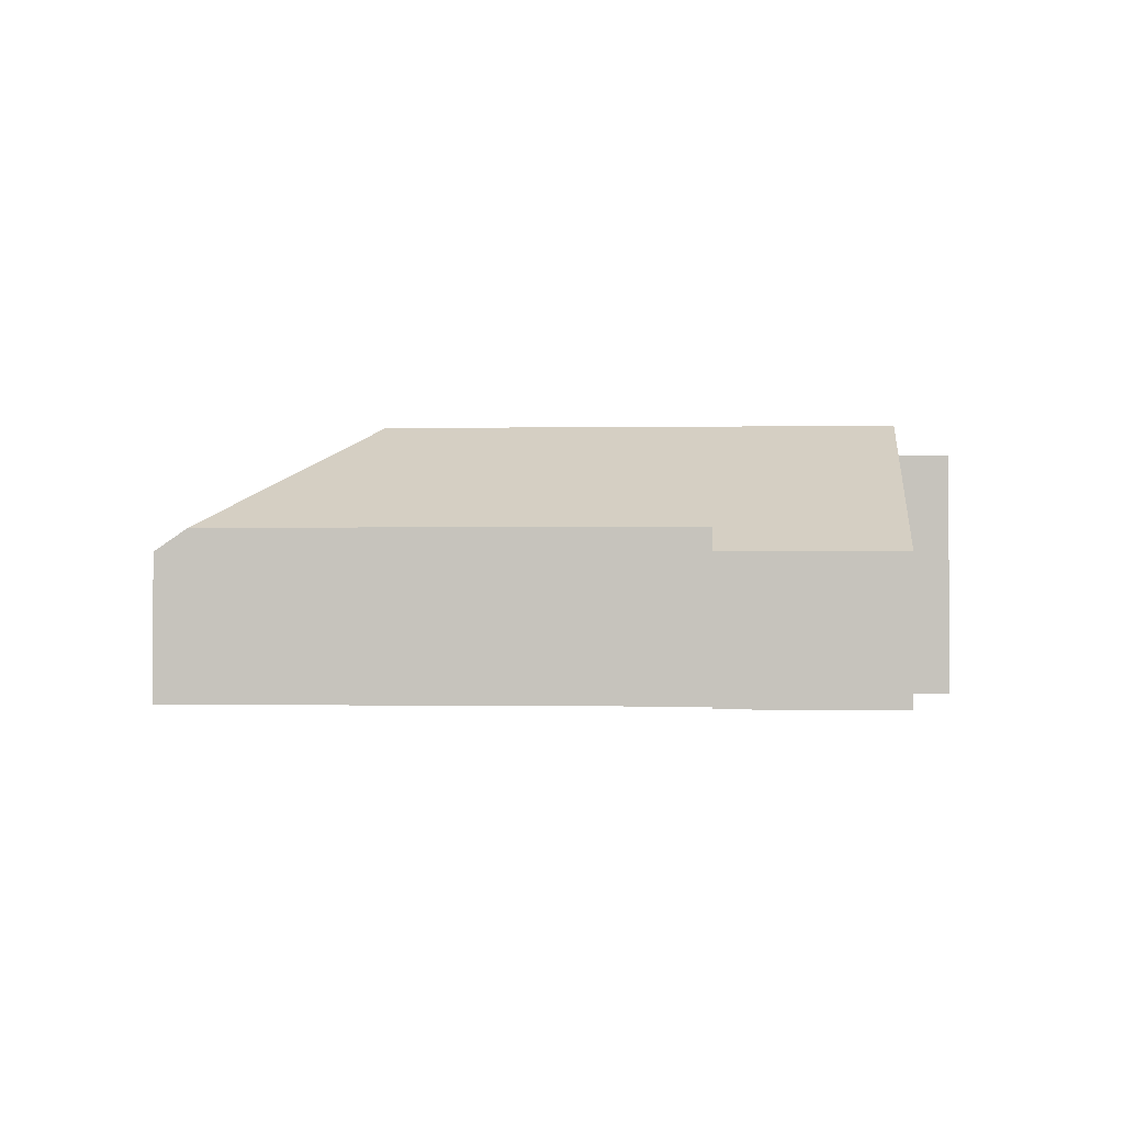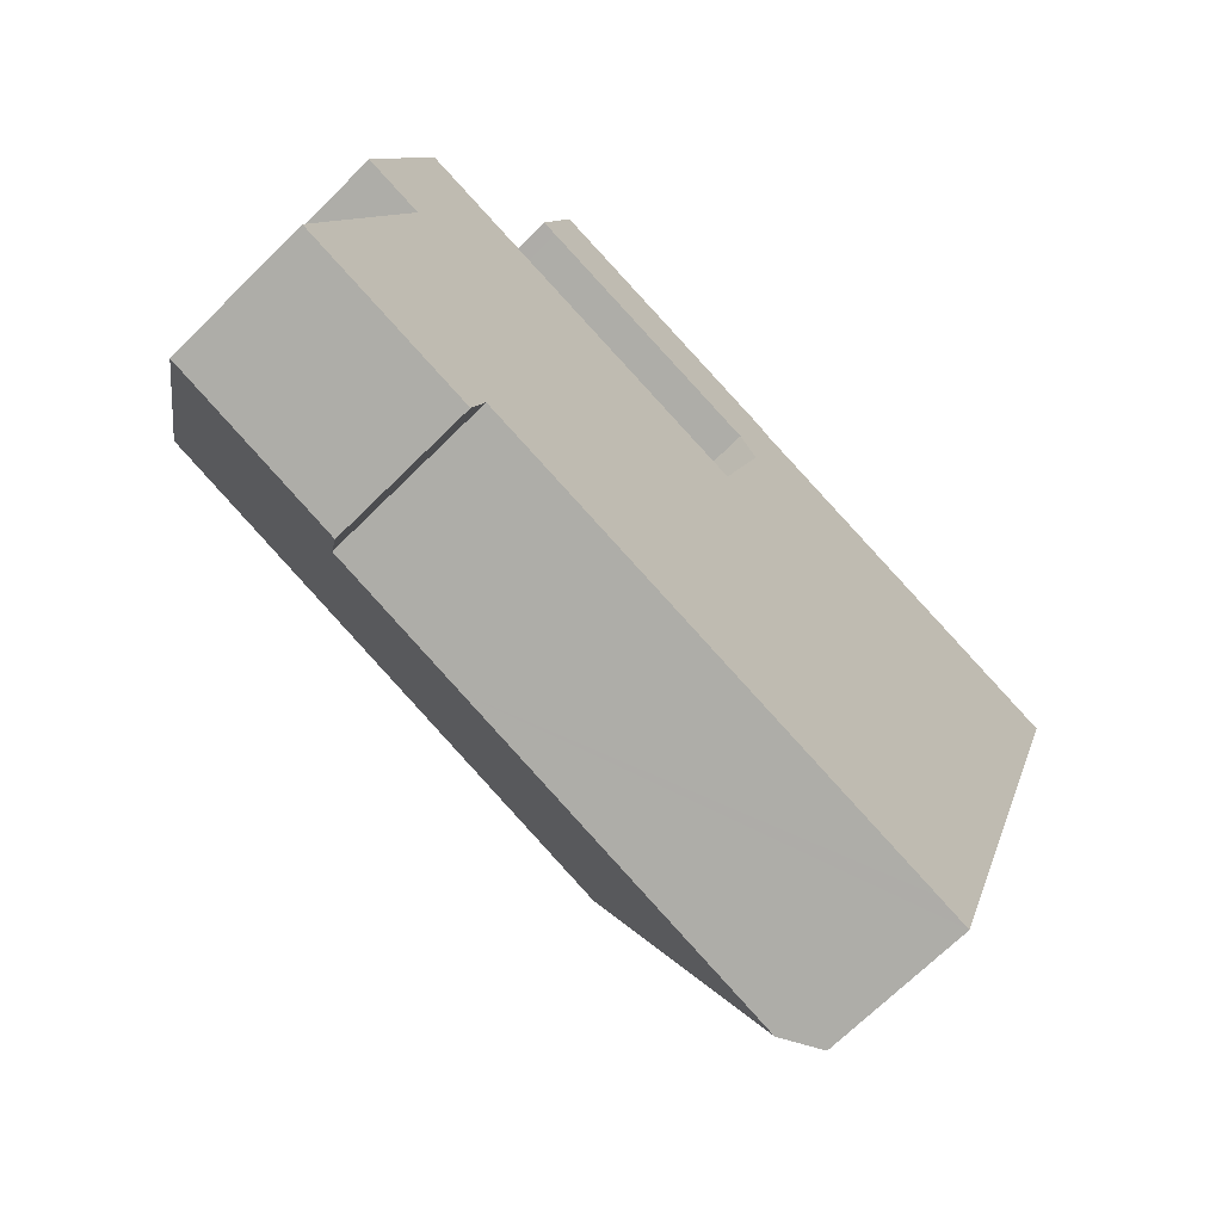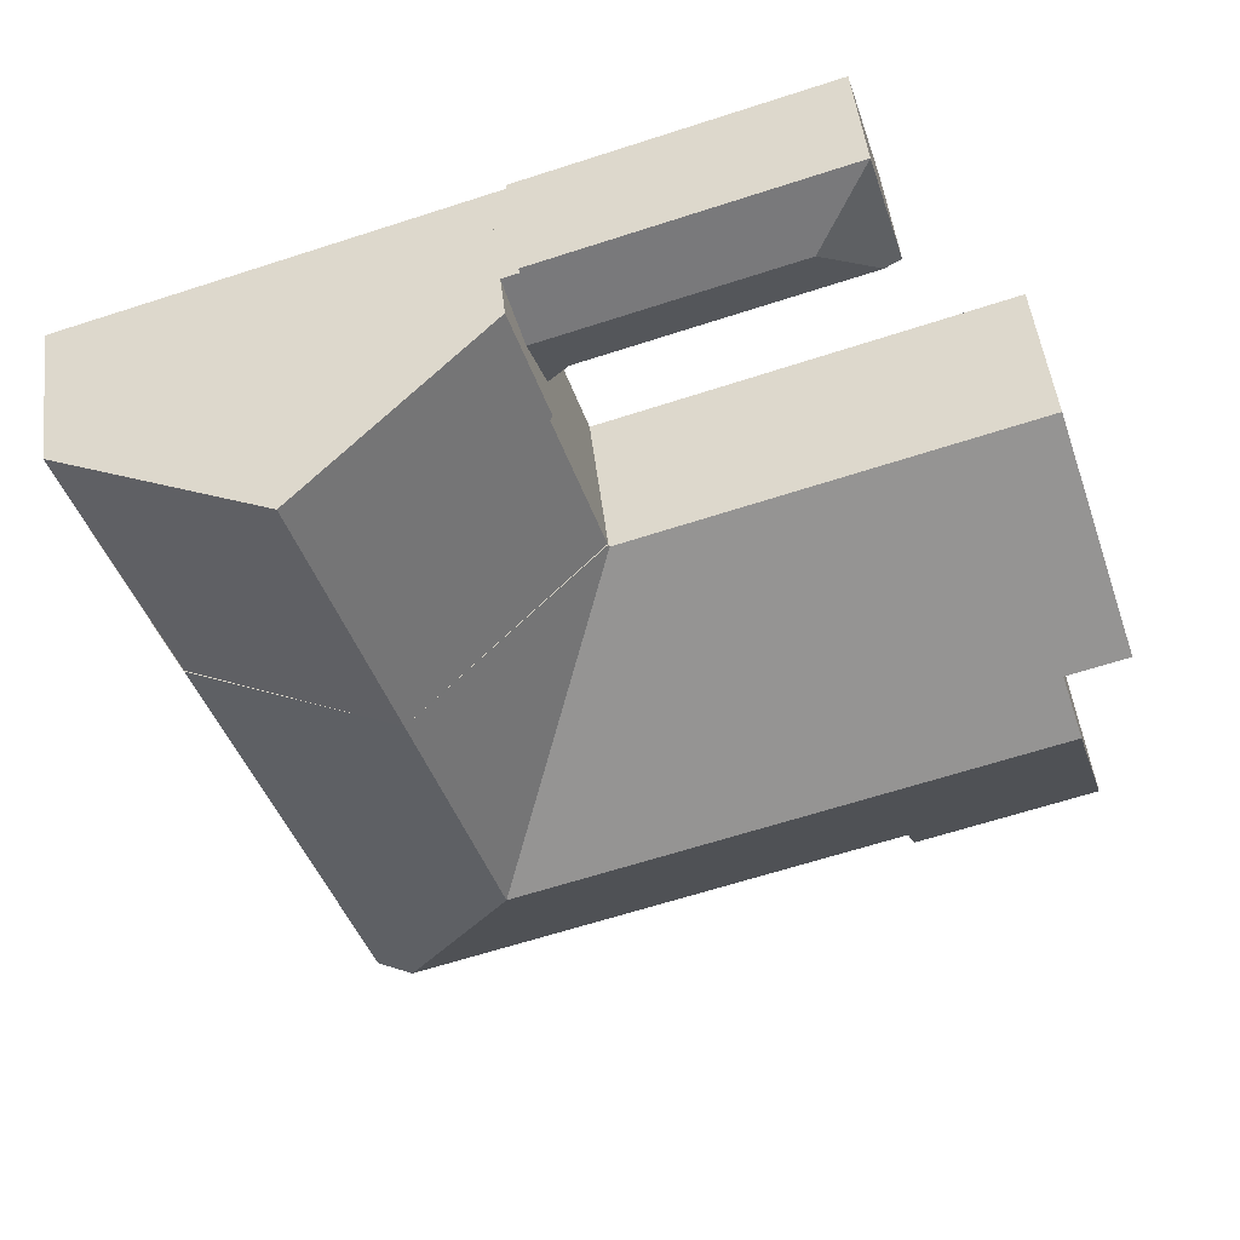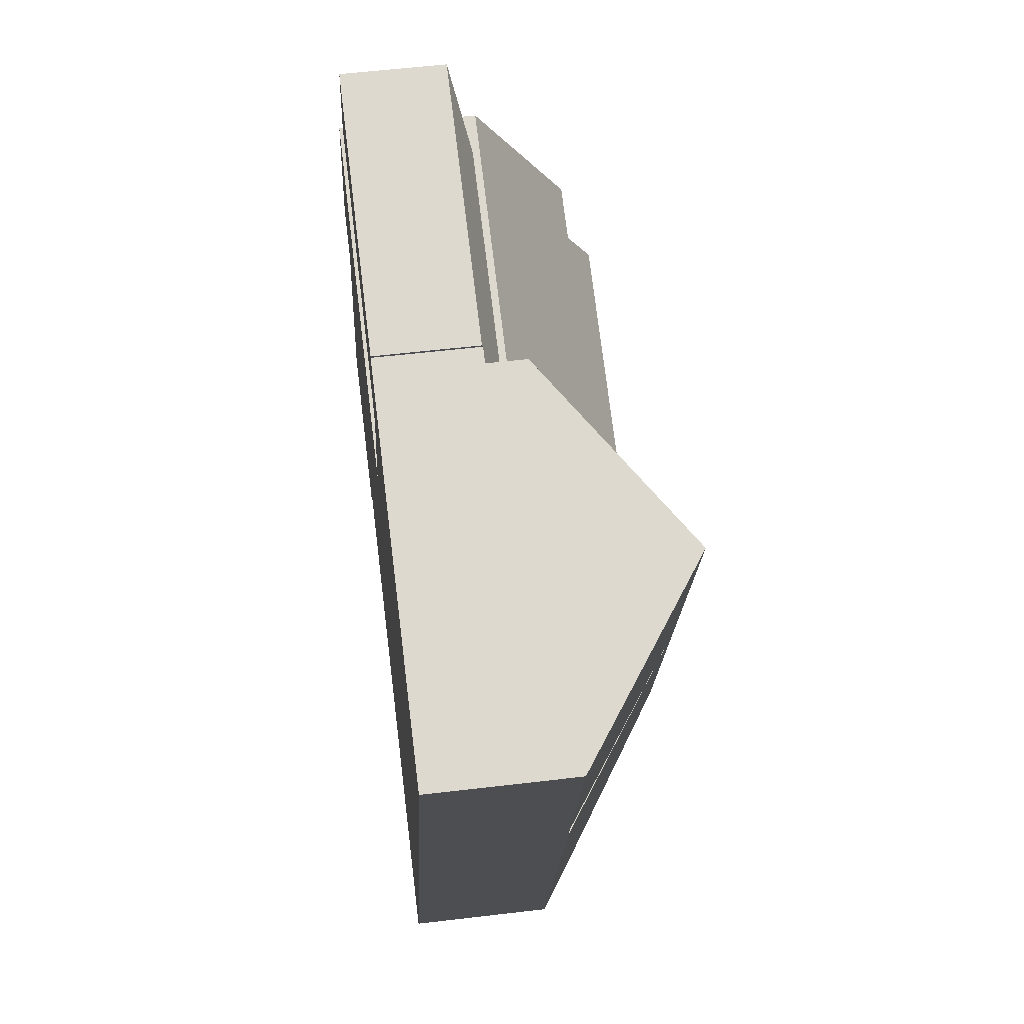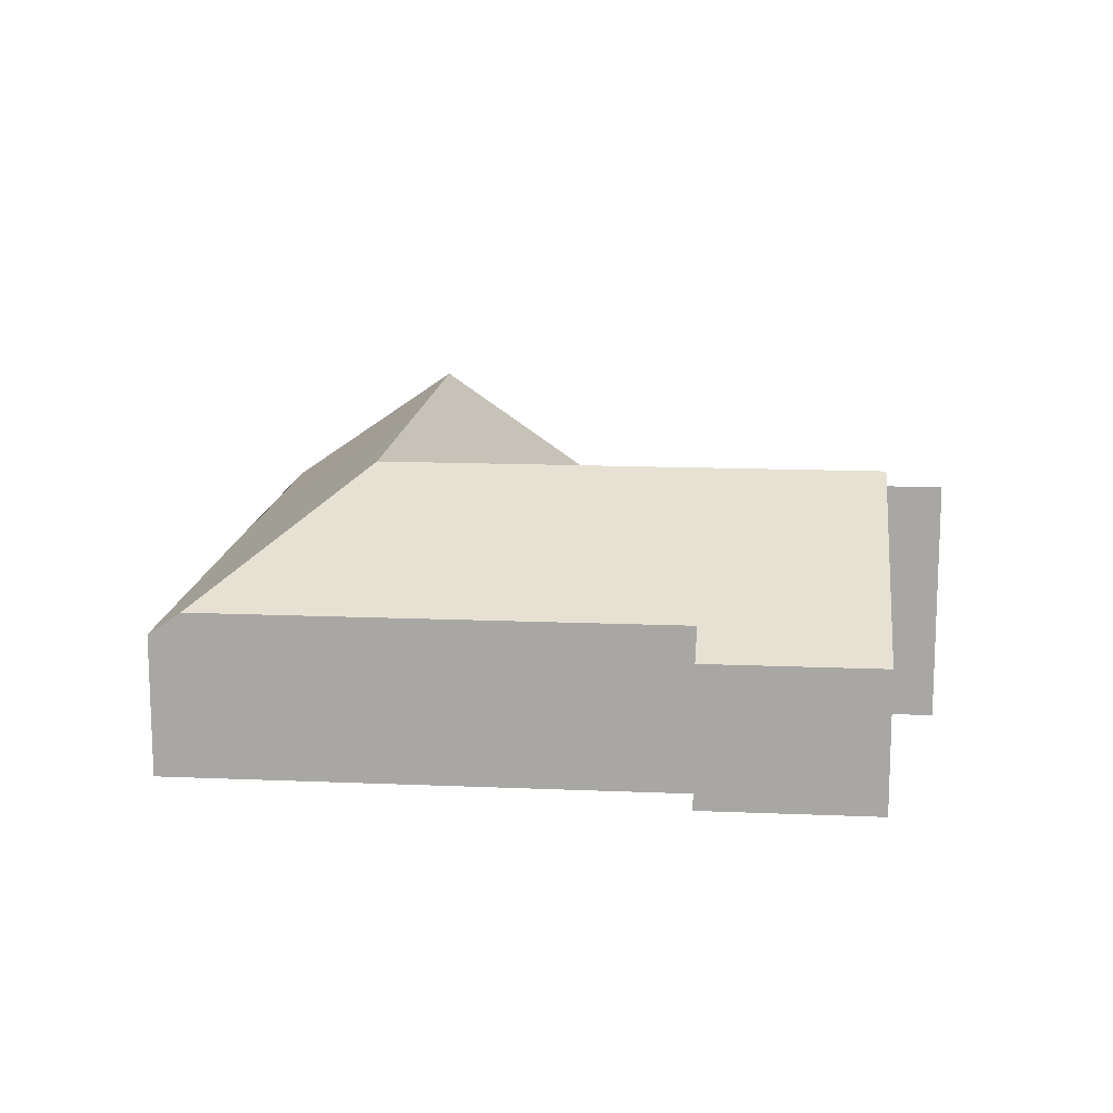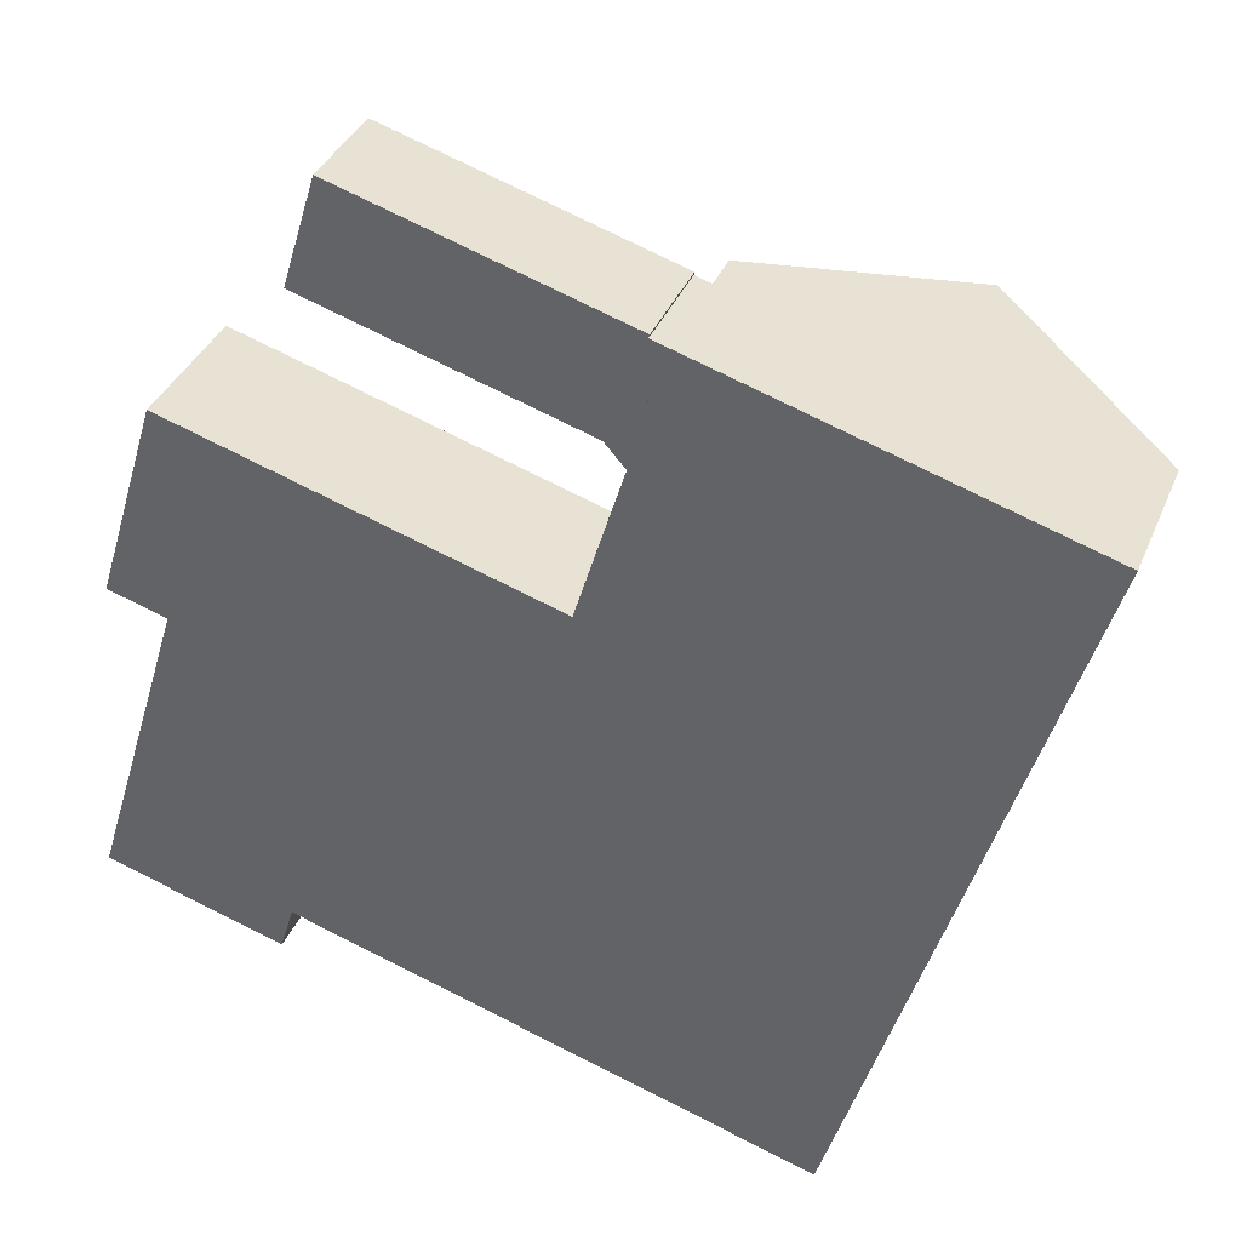
<metadata>
{"format":"obj","ext":"obj","renderer":"f3d","projection":"perspective","resolution":1024,"background":"white","views":[{"elev":-0.4,"azim":-158.8,"up":"+Y"},{"elev":-68.4,"azim":-45.1,"up":"+Z"},{"elev":48.2,"azim":173.2,"up":"+Z"},{"elev":55.3,"azim":82.8,"up":"+Z"},{"elev":14.2,"azim":-157.6,"up":"+Y"},{"elev":36.2,"azim":20.6,"up":"+Z"}]}
</metadata>
<code>
v  17.2 3.883 19.83
v  17.26 3.311 21.81
v  17.76 3.311 21.66
v  9.819 3.883 22.09
v  8.471 3.276 24.62
v  17.3 3.276 21.92
v  16.07 3.428 18.58
v  16.63 3.295 17.94
v  7.915 3.428 21.08
v  7.43 3.276 21.22
v  8.471 -1.508e-15 24.62
v  17.3 -1.342e-15 21.92
v  17.26 -1.336e-15 21.81
v  17.76 -1.326e-15 21.66
v  16.63 -1.099e-15 17.94
v  17.2 -1.214e-15 19.83
v  16.07 -1.138e-15 18.58
v  7.915 -1.291e-15 21.08
v  7.43 -1.3e-15 21.22
v  17.2 4.595 19.83
v  16.7 4.664 17.86
v  16.63 4.595 17.94
v  21.15 8.936 11.19
v  15.22 4.663 13.01
v  17.76 4.595 21.66
v  23.79 8.941 19.81
v  29.72 4.664 18
v  27.08 4.663 9.374
v  21.53 5.449 -5.017
v  27.08 4.705 9.374
v  22.57 4.705 -5.336
v  18.66 8.936 3.066
v  10.62 5.449 -1.677
v  12.64 8.936 4.91
v  3.215 8.936 7.795
v  6.103 5.449 -0.294
v  5.662 4.687 -1.734
v  0.758 4.687 -0.232
v  2.457 8.936 8.027
v  0 4.687 2.87e-16
v  15.09 4.687 12.94
v  15.16 4.687 12.92
v  5.672 4.687 15.82
v  3.042 4.688 16.63
v  2.969 8.05 9.701
v  1.097 8.05 10.27
v  15.19 4.705 12.91
v  15.22 4.705 13.01
v  15.19 -7.904e-16 12.91
v  15.22 -7.963e-16 13.01
v  16.7 -1.093e-15 17.86
v  0 0 0
v  2.457 -4.915e-16 8.027
v  2.969 -5.94e-16 9.701
v  1.097 -6.291e-16 10.27
v  3.042 -1.018e-15 16.63
v  23.79 -1.213e-15 19.81
v  29.72 -1.102e-15 18
v  5.672 -9.688e-16 15.82
v  15.09 -7.922e-16 12.94
v  15.16 -7.909e-16 12.92
v  27.08 -5.74e-16 9.374
v  22.57 3.267e-16 -5.336
v  6.103 1.8e-17 -0.294
v  5.662 1.062e-16 -1.734
v  21.53 3.072e-16 -5.017
v  10.62 1.027e-16 -1.677
v  0.758 1.421e-17 -0.232
g defaultobject
f 1 2 3
f 2 1 4
f 2 5 6
f 5 2 4
f 7 1 8
f 1 7 4
f 4 7 9
f 5 9 10
f 9 5 4
f 11 6 5
f 6 11 12
f 13 3 2
f 3 13 14
f 6 13 2
f 13 6 12
f 14 1 3
f 1 14 8
f 8 14 15
f 15 14 16
f 8 17 7
f 17 8 15
f 17 9 7
f 9 17 18
f 9 18 10
f 10 18 19
f 19 5 10
f 5 19 11
f 11 13 12
f 13 11 16
f 16 11 17
f 16 17 15
f 17 11 18
f 18 11 19
f 16 14 13
f 20 21 22
f 21 23 24
f 23 21 20
f 23 20 25
f 23 25 26
f 27 23 26
f 23 27 28
f 29 30 31
f 30 29 32
f 30 32 23
f 33 32 29
f 32 33 34
f 34 33 35
f 35 33 36
f 35 36 37
f 35 37 38
f 35 38 39
f 39 38 40
f 32 41 42
f 41 32 43
f 43 32 34
f 43 34 35
f 43 35 44
f 44 35 45
f 45 35 39
f 46 44 45
f 47 23 32
f 23 47 48
f 42 47 32
f 28 30 23
f 24 23 48
f 49 24 47
f 24 49 50
f 24 50 51
f 51 21 24
f 15 20 22
f 20 15 25
f 25 15 14
f 14 15 16
f 52 39 40
f 39 52 53
f 39 53 45
f 45 53 54
f 55 44 46
f 44 55 56
f 51 22 21
f 22 51 15
f 14 26 25
f 26 14 27
f 27 14 57
f 27 57 58
f 56 43 44
f 43 56 59
f 43 59 41
f 41 59 60
f 41 60 42
f 42 60 47
f 47 60 61
f 47 61 49
f 58 30 27
f 30 58 62
f 30 62 31
f 31 62 63
f 64 37 36
f 37 64 65
f 63 29 31
f 29 63 33
f 33 63 66
f 33 66 67
f 33 67 36
f 36 67 64
f 65 38 37
f 38 65 68
f 38 68 40
f 40 68 52
f 54 46 45
f 46 54 55
f 55 59 56
f 59 55 54
f 59 54 60
f 60 54 53
f 60 53 52
f 60 52 68
f 60 68 64
f 64 68 65
f 60 64 49
f 16 57 14
f 57 16 15
f 57 15 51
f 57 51 50
f 57 50 49
f 57 49 64
f 57 64 67
f 57 67 58
f 58 67 66
f 58 66 62
f 62 66 63

</code>
